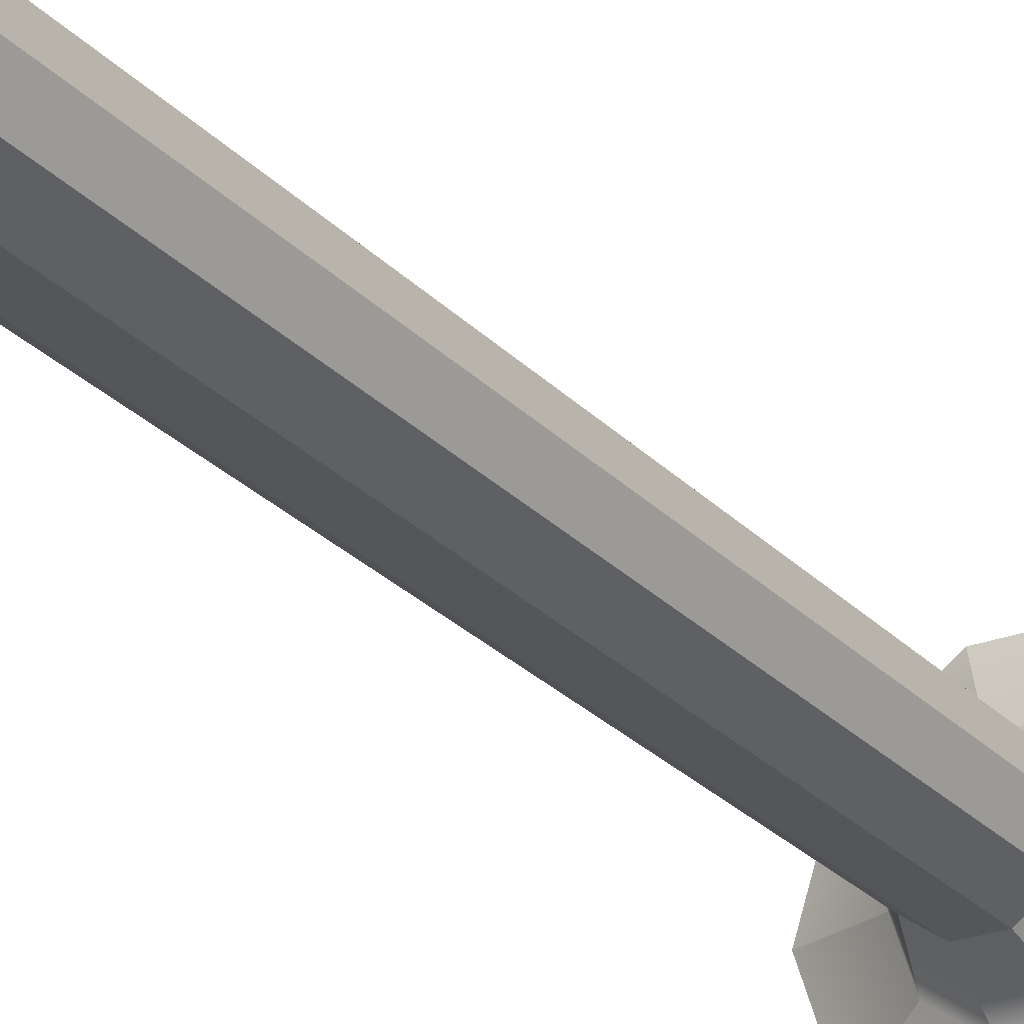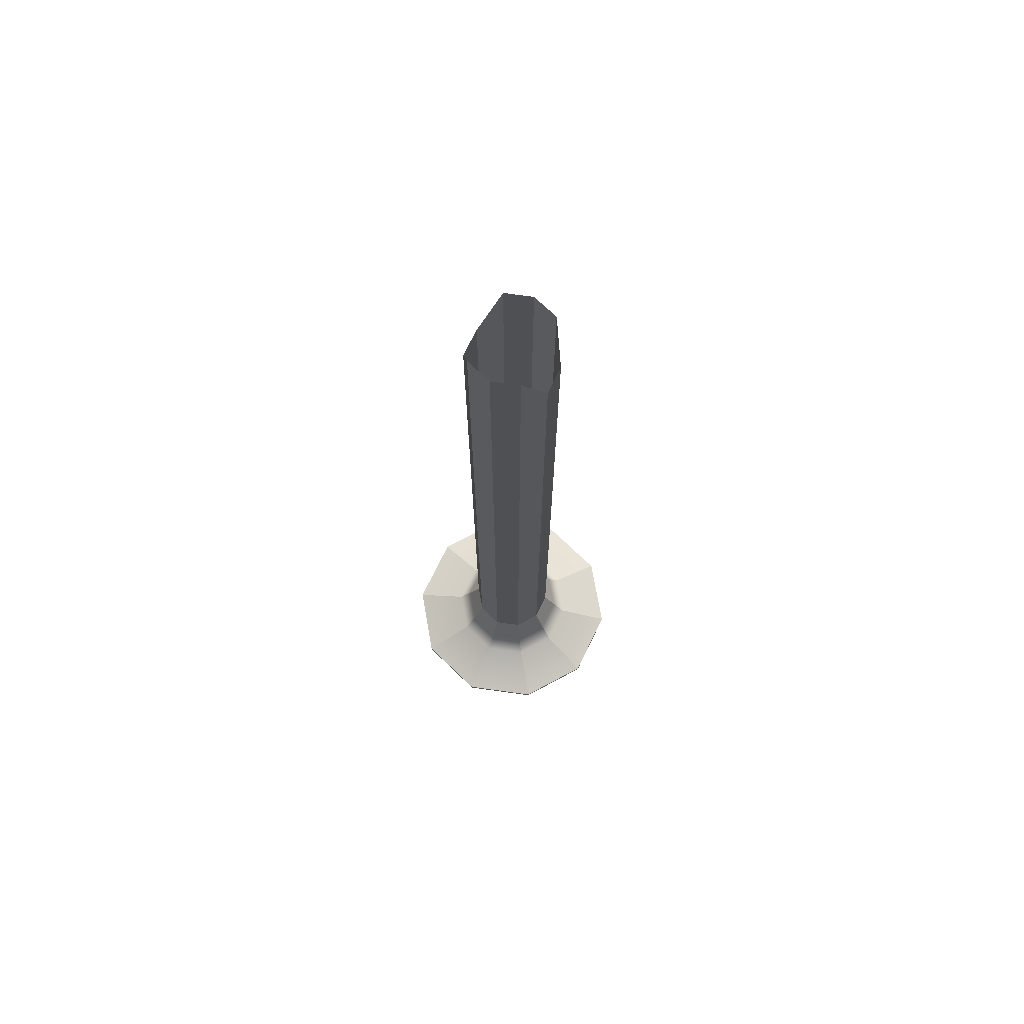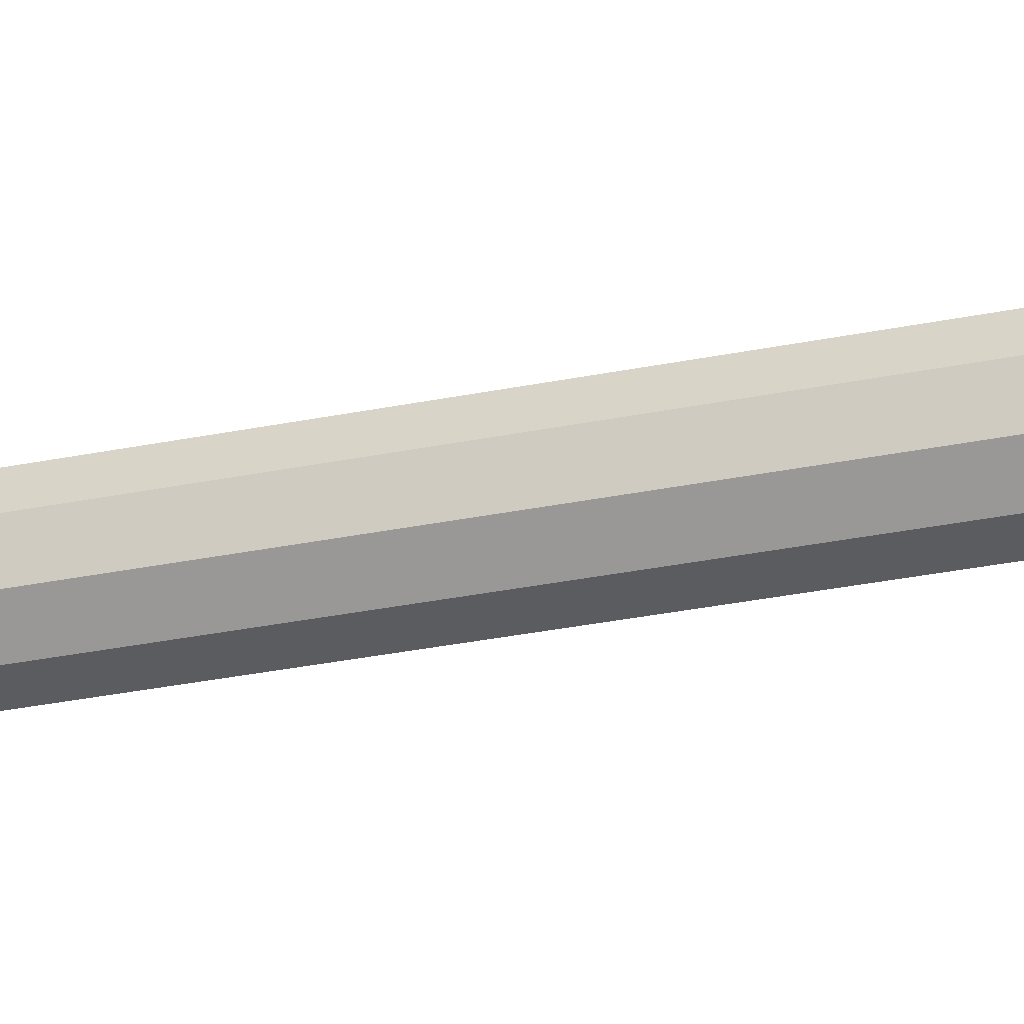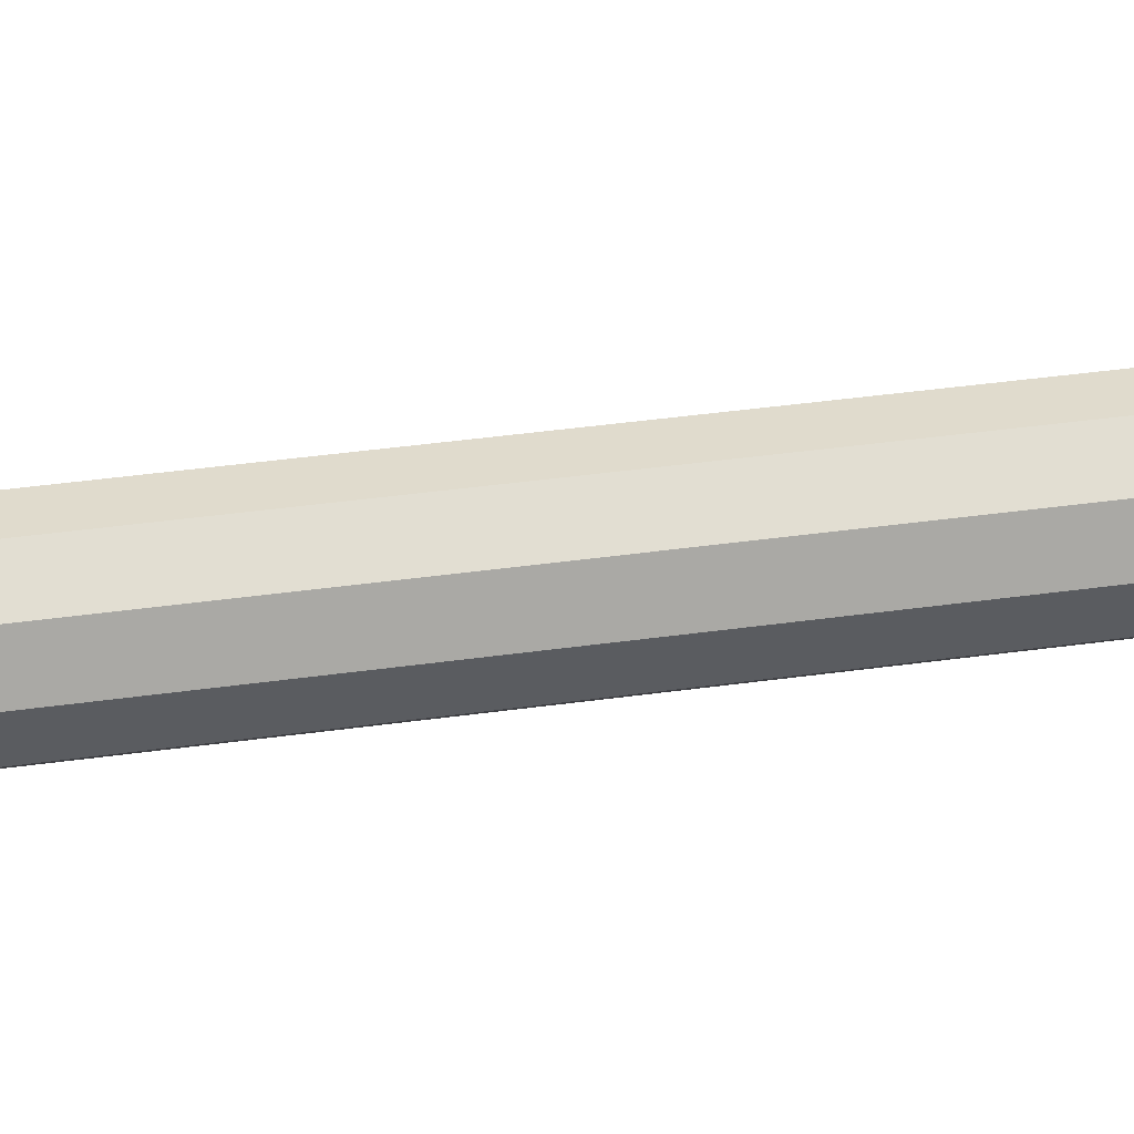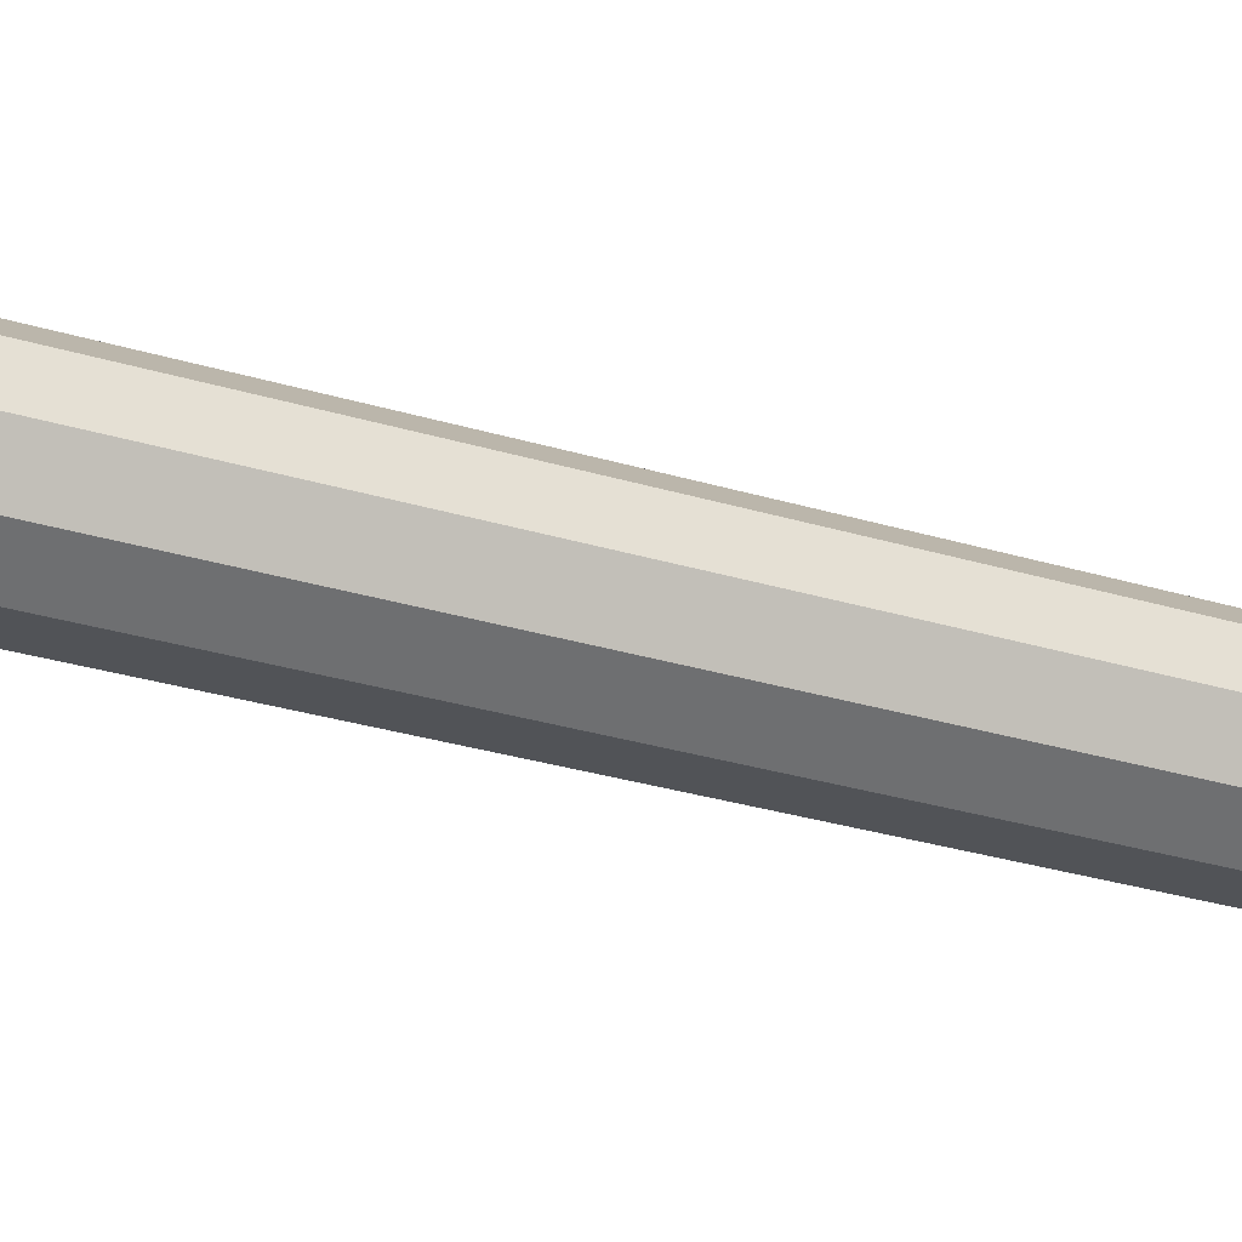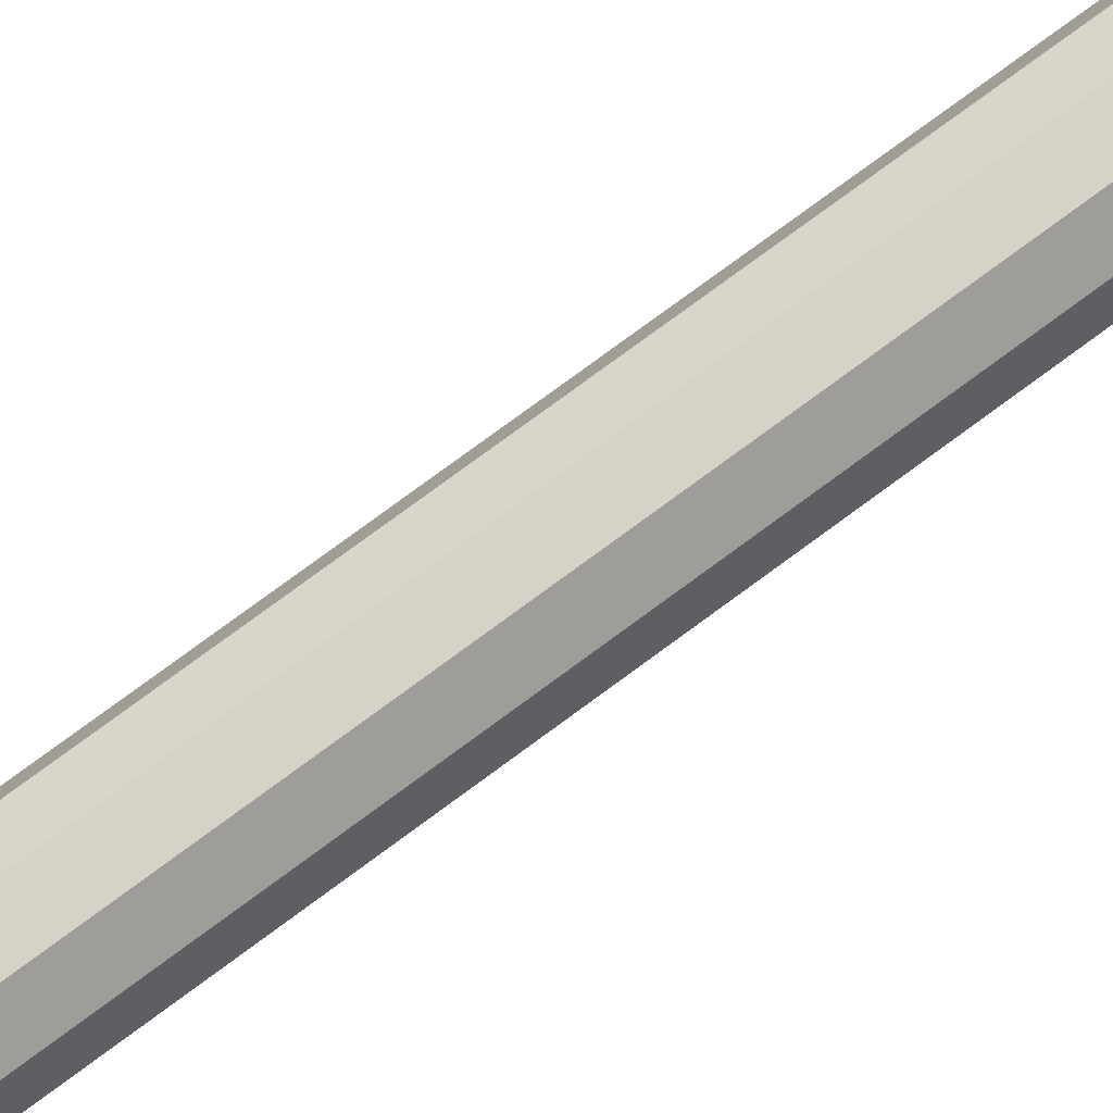
<metadata>
{"format":"obj","ext":"obj","renderer":"f3d","projection":"perspective","resolution":1024,"background":"white","views":[{"elev":-25.3,"azim":-148.4,"up":"+Z"},{"elev":72.1,"azim":115.9,"up":"+Y"},{"elev":-35.3,"azim":-75.3,"up":"+Z"},{"elev":33.2,"azim":78.5,"up":"+Z"},{"elev":-22.1,"azim":-120.5,"up":"+Z"},{"elev":78.2,"azim":-126.3,"up":"+Z"}]}
</metadata>
<code>
v 0.3964 2.199 -0.288
v 0.1514 2.199 -0.466
v -0.1514 2.199 -0.466
v -0.3964 2.199 -0.288
v -0.49 2.199 0
v -0.3964 2.199 0.288
v -0.1514 2.199 0.466
v 0.1514 2.199 0.466
v 0.3964 2.199 0.288
v 0.49 2.199 -0
v 0.3964 11.47 -0.288
v 0.1514 10.91 -0.466
v -0.1514 10.91 -0.466
v -0.3964 11.47 -0.288
v -0.49 11.47 0
v -0.3964 11.47 0.288
v -0.1514 10.91 0.466
v 0.1514 10.91 0.466
v 0.3964 11.47 0.288
v 0.49 11.47 0
v 1.101 1.399 -0.8002
v 0.4207 1.399 -1.295
v -0.4207 1.399 -1.295
v -1.101 1.399 -0.8002
v -1.361 1.399 0
v -1.101 1.399 0.8002
v -0.4207 1.399 1.295
v 0.4207 1.399 1.295
v 1.101 1.399 0.8002
v 1.361 1.399 0
v 1.101 1.352 -0.8002
v 0.4207 1.352 -1.295
v -0.4207 1.352 -1.295
v -1.101 1.352 -0.8002
v -1.361 1.352 0
v -1.101 1.352 0.8002
v -0.4207 1.352 1.295
v 0.4207 1.352 1.295
v 1.101 1.352 0.8002
v 1.361 1.352 0
v 0.03064 0.6194 -0.02226
v 0.0117 0.6194 -0.03602
v -0.0117 0.6194 -0.03602
v -0.03064 0.6194 -0.02226
v -0.03788 0.6194 0
v -0.03064 0.6194 0.02226
v -0.0117 0.6194 0.03602
v 0.0117 0.6194 0.03602
v 0.03064 0.6194 0.02226
v 0.03788 0.6194 0
v 0.09122 0.7377 0.2807
v 0.2388 0.7377 0.1735
v 0.2952 0.7377 0
v 0.2388 0.7377 -0.1735
v 0.09122 0.7377 -0.2807
v -0.09122 0.7377 -0.2807
v -0.2388 0.7377 -0.1735
v -0.2952 0.7377 0
v -0.2388 0.7377 0.1735
v -0.09122 0.7377 0.2807
v 0.7555 1.247 0.5489
v 0.9338 1.247 0
v 0.7555 1.247 -0.5489
v 0.2886 1.247 -0.8881
v -0.2886 1.247 -0.8881
v -0.7555 1.247 -0.5489
v -0.9338 1.247 0
v -0.7555 1.247 0.5489
v -0.2886 1.247 0.8881
v 0.2886 1.247 0.8881
v 0.7615 1.593 0
v 0.6161 1.593 -0.4476
v 0.2353 1.593 -0.7243
v -0.2353 1.593 -0.7243
v -0.6161 1.593 -0.4476
v -0.7615 1.593 0
v -0.6161 1.593 0.4476
v -0.2353 1.593 0.7243
v 0.2353 1.593 0.7243
v 0.6161 1.593 0.4476
v 0.1927 1.897 -0.593
v -0.1927 1.897 -0.593
v -0.5044 1.897 -0.3665
v -0.6235 1.897 0
v -0.5044 1.897 0.3665
v -0.1927 1.897 0.593
v 0.1927 1.897 0.593
v 0.5044 1.897 0.3665
v 0.6235 1.897 0
v 0.5044 1.897 -0.3665
f 1 2 12 11
f 2 3 13 12
f 3 4 14 13
f 4 5 15 14
f 5 6 16 15
f 6 7 17 16
f 7 8 18 17
f 8 9 19 18
f 9 10 20 19
f 10 1 11 20
f 2 1 90 81
f 3 2 81 82
f 4 3 82 83
f 5 4 83 84
f 6 5 84 85
f 7 6 85 86
f 8 7 86 87
f 9 8 87 88
f 10 9 88 89
f 1 10 89 90
f 22 21 31 32
f 23 22 32 33
f 24 23 33 34
f 25 24 34 35
f 26 25 35 36
f 27 26 36 37
f 28 27 37 38
f 29 28 38 39
f 30 29 39 40
f 21 30 40 31
f 32 31 63 64
f 33 32 64 65
f 34 33 65 66
f 35 34 66 67
f 36 35 67 68
f 37 36 68 69
f 38 37 69 70
f 39 38 70 61
f 40 39 61 62
f 31 40 62 63
f 52 51 48 49
f 53 52 49 50
f 54 53 50 41
f 55 54 41 42
f 56 55 42 43
f 57 56 43 44
f 58 57 44 45
f 59 58 45 46
f 60 59 46 47
f 51 60 47 48
f 62 61 52 53
f 63 62 53 54
f 64 63 54 55
f 65 64 55 56
f 66 65 56 57
f 67 66 57 58
f 68 67 58 59
f 69 68 59 60
f 70 69 60 51
f 61 70 51 52
f 72 71 30 21
f 73 72 21 22
f 74 73 22 23
f 75 74 23 24
f 76 75 24 25
f 77 76 25 26
f 78 77 26 27
f 79 78 27 28
f 80 79 28 29
f 71 80 29 30
f 82 81 73 74
f 83 82 74 75
f 84 83 75 76
f 85 84 76 77
f 86 85 77 78
f 87 86 78 79
f 88 87 79 80
f 89 88 80 71
f 90 89 71 72
f 81 90 72 73

</code>
